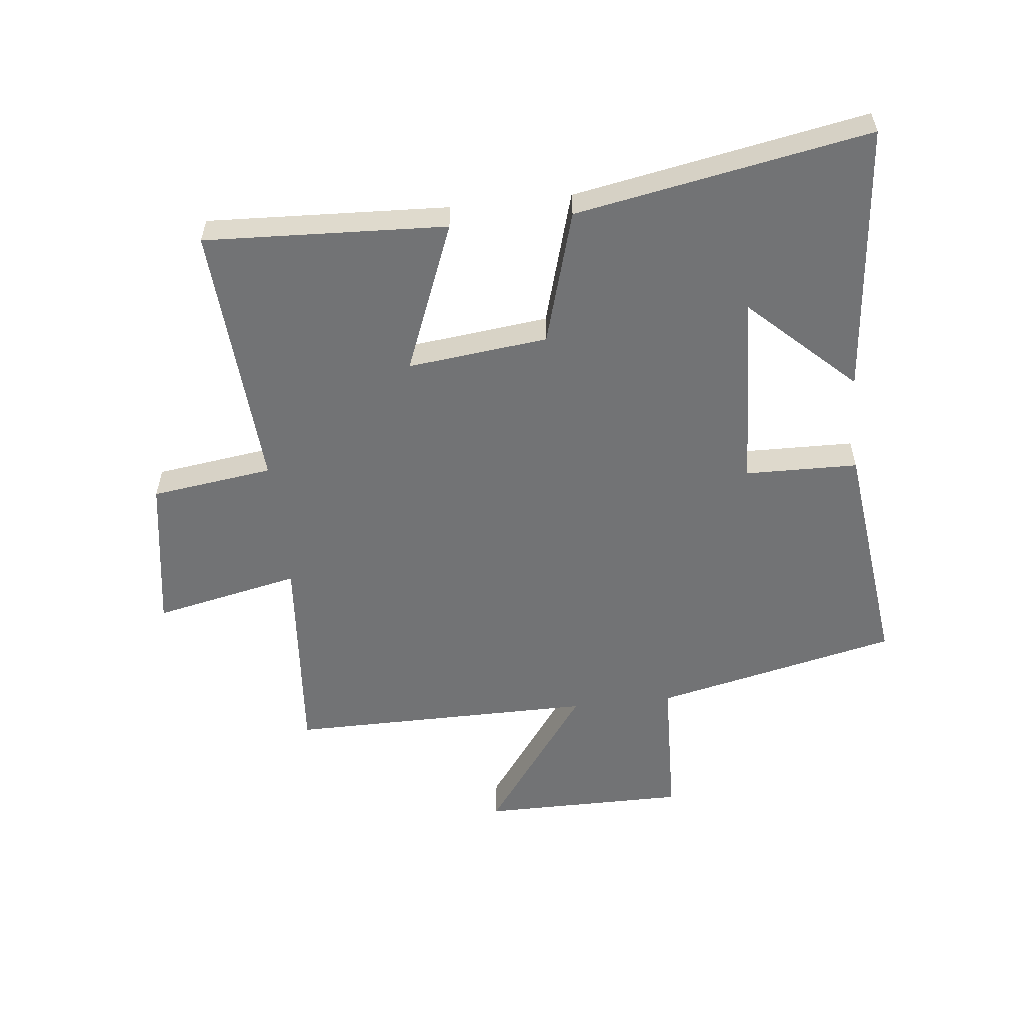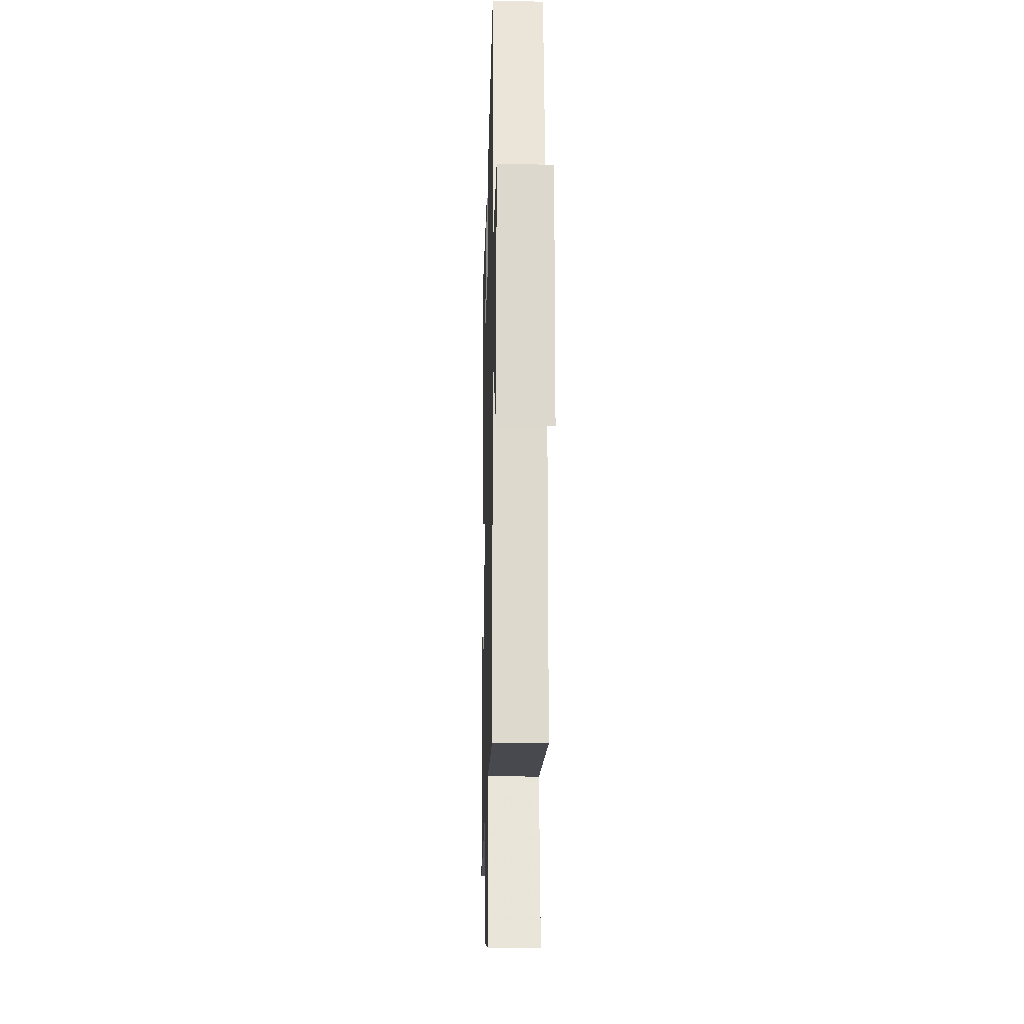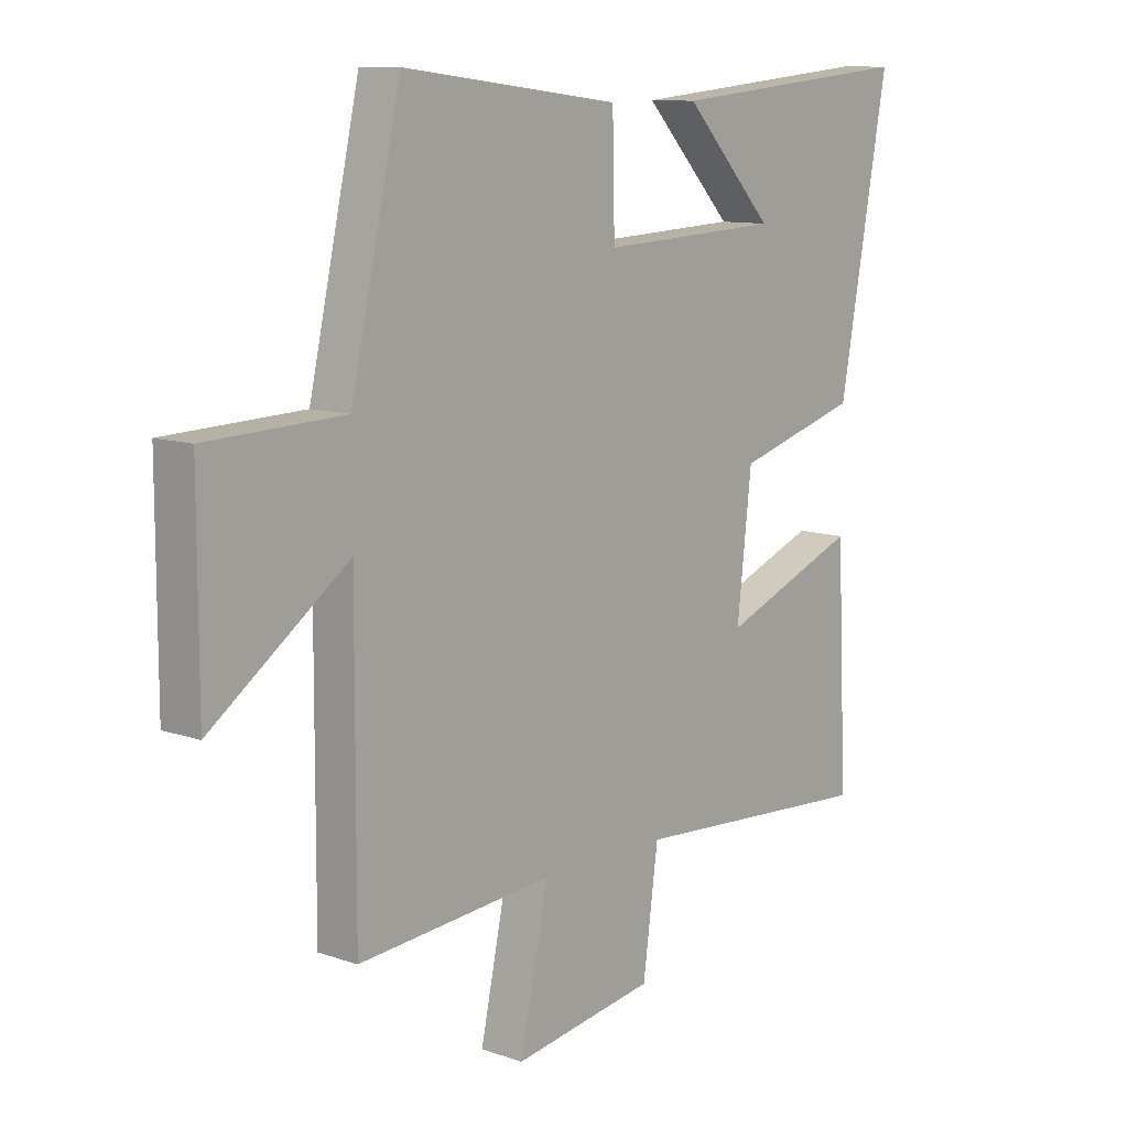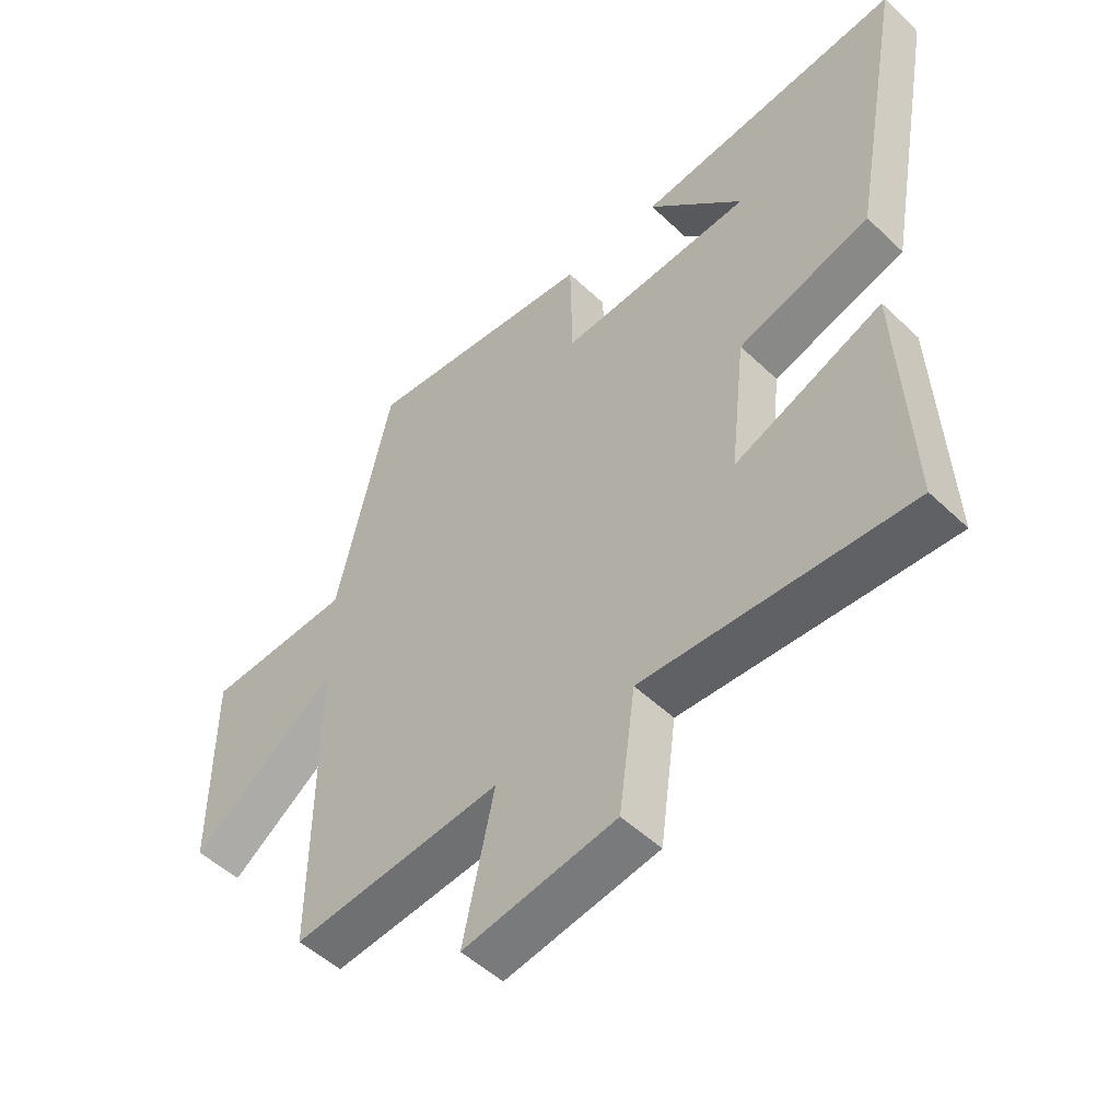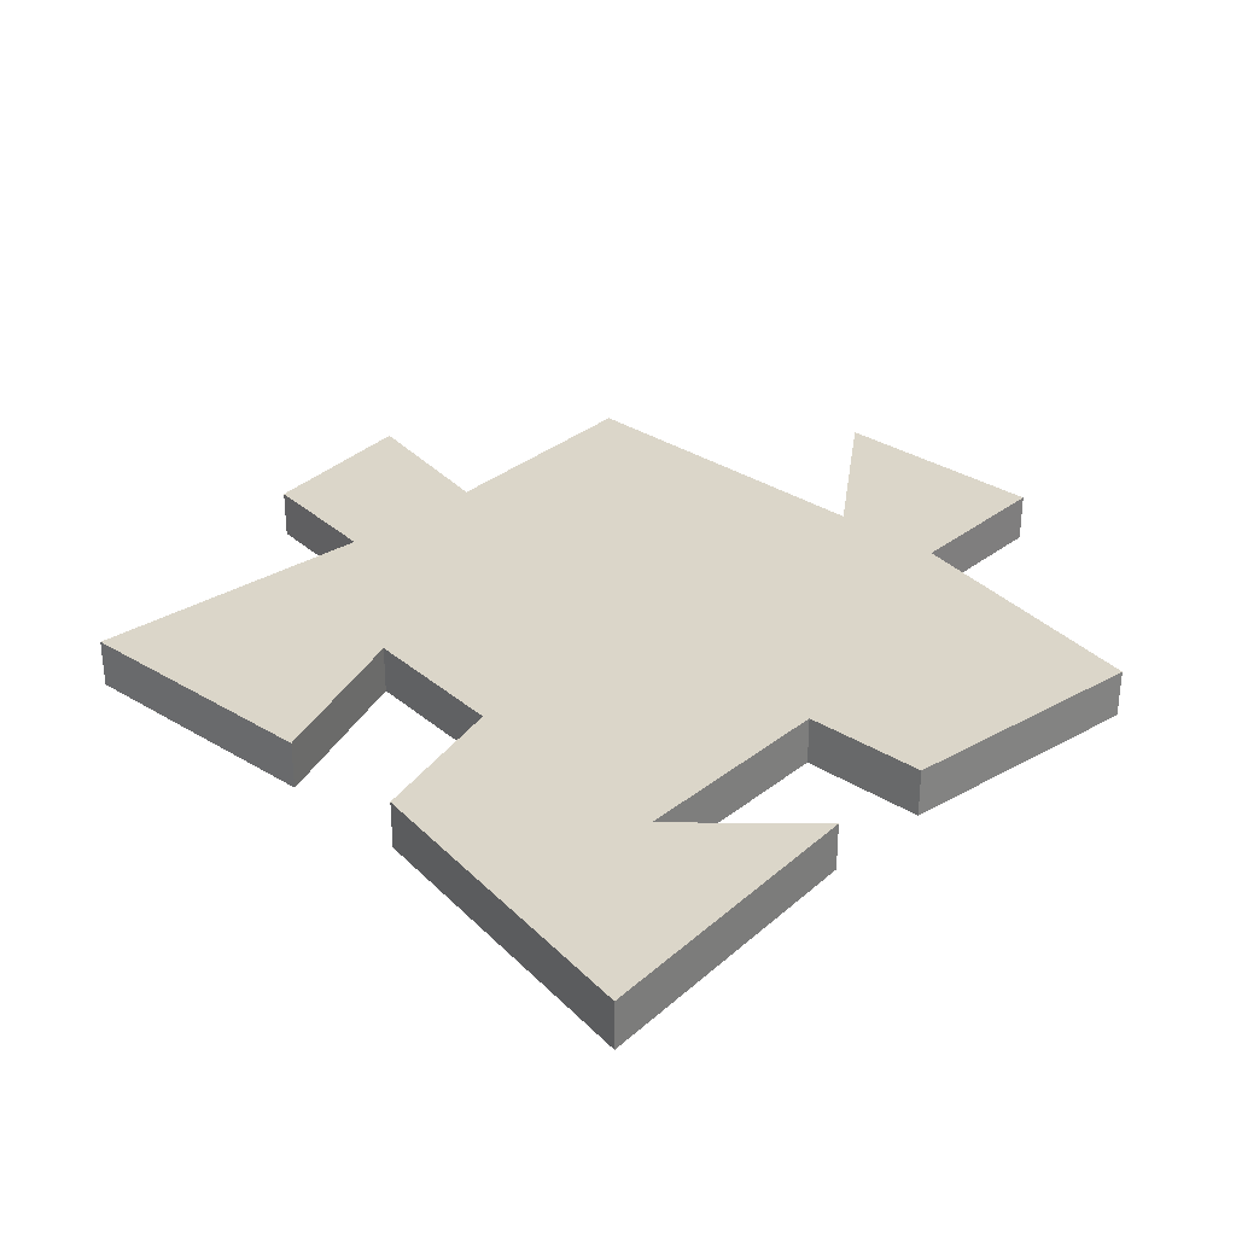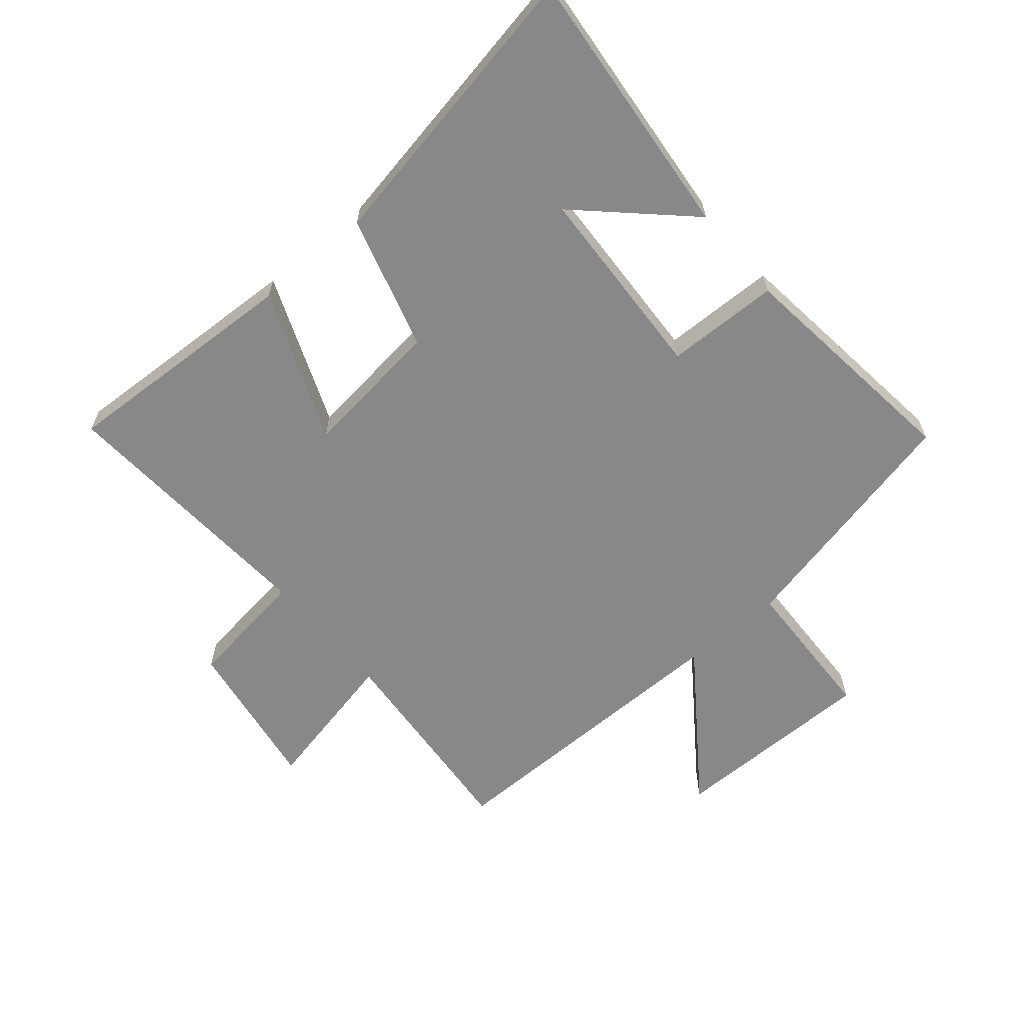
<metadata>
{"format":"obj","ext":"obj","renderer":"f3d","projection":"perspective","resolution":1024,"background":"white","views":[{"elev":-55.8,"azim":-83.7,"up":"+Y"},{"elev":-17.5,"azim":88.6,"up":"+Z"},{"elev":10.6,"azim":130.9,"up":"+Z"},{"elev":-51.3,"azim":-135.8,"up":"+Z"},{"elev":29.9,"azim":-45.9,"up":"+Y"},{"elev":-62.7,"azim":-49.8,"up":"+Y"}]}
</metadata>
<code>
v -0.519 0.07 -0.529
v -0.5 0.07 -0.133
v -0.254 0.07 -0.231
v -0.28 0.07 -0.001
v -0.5 0.07 0.063
v -0.588 0.07 0.543
v -0.143 0.07 0.5
v -0.303 0.07 0.331
v 0.019 0.07 0.315
v 0.023 0.07 0.5
v 0.41 0.07 0.546
v 0.5 0.07 0.146
v 0.744 0.07 0.137
v 0.744 0.07 -0.201
v 0.5 0.07 -0.024
v 0.502 0.07 -0.529
v 0.153 0.07 -0.5
v 0.204 0.07 -0.74
v -0.05 0.07 -0.7
v -0.077 0.07 -0.5
v -0.519 0 -0.529
v -0.5 0 -0.133
v -0.254 0 -0.231
v -0.28 0 -0.001
v -0.5 0 0.063
v -0.588 0 0.543
v -0.143 0 0.5
v -0.303 0 0.331
v 0.019 0 0.315
v 0.023 0 0.5
v 0.41 0 0.546
v 0.5 0 0.146
v 0.744 0 0.137
v 0.744 0 -0.201
v 0.5 0 -0.024
v 0.502 0 -0.529
v 0.153 0 -0.5
v 0.204 0 -0.74
v -0.05 0 -0.7
v -0.077 0 -0.5
f 17 18 19 20
f 15 16 17
f 15 17 20
f 12 13 14 15
f 11 12 15
f 10 11 15
f 9 10 15
f 8 9 15 20
f 6 7 8
f 4 5 6 8
f 3 4 8 20
f 1 2 3 20
f 40 39 38 37
f 37 36 35
f 40 37 35
f 35 34 33 32
f 35 32 31
f 35 31 30
f 35 30 29
f 40 35 29 28
f 28 27 26
f 28 26 25 24
f 40 28 24 23
f 40 23 22 21
f 1 21 22 2
f 2 22 23 3
f 3 23 24 4
f 4 24 25 5
f 5 25 26 6
f 6 26 27 7
f 7 27 28 8
f 8 28 29 9
f 9 29 30 10
f 10 30 31 11
f 11 31 32 12
f 12 32 33 13
f 13 33 34 14
f 14 34 35 15
f 15 35 36 16
f 16 36 37 17
f 17 37 38 18
f 18 38 39 19
f 19 39 40 20
f 20 40 21 1

</code>
